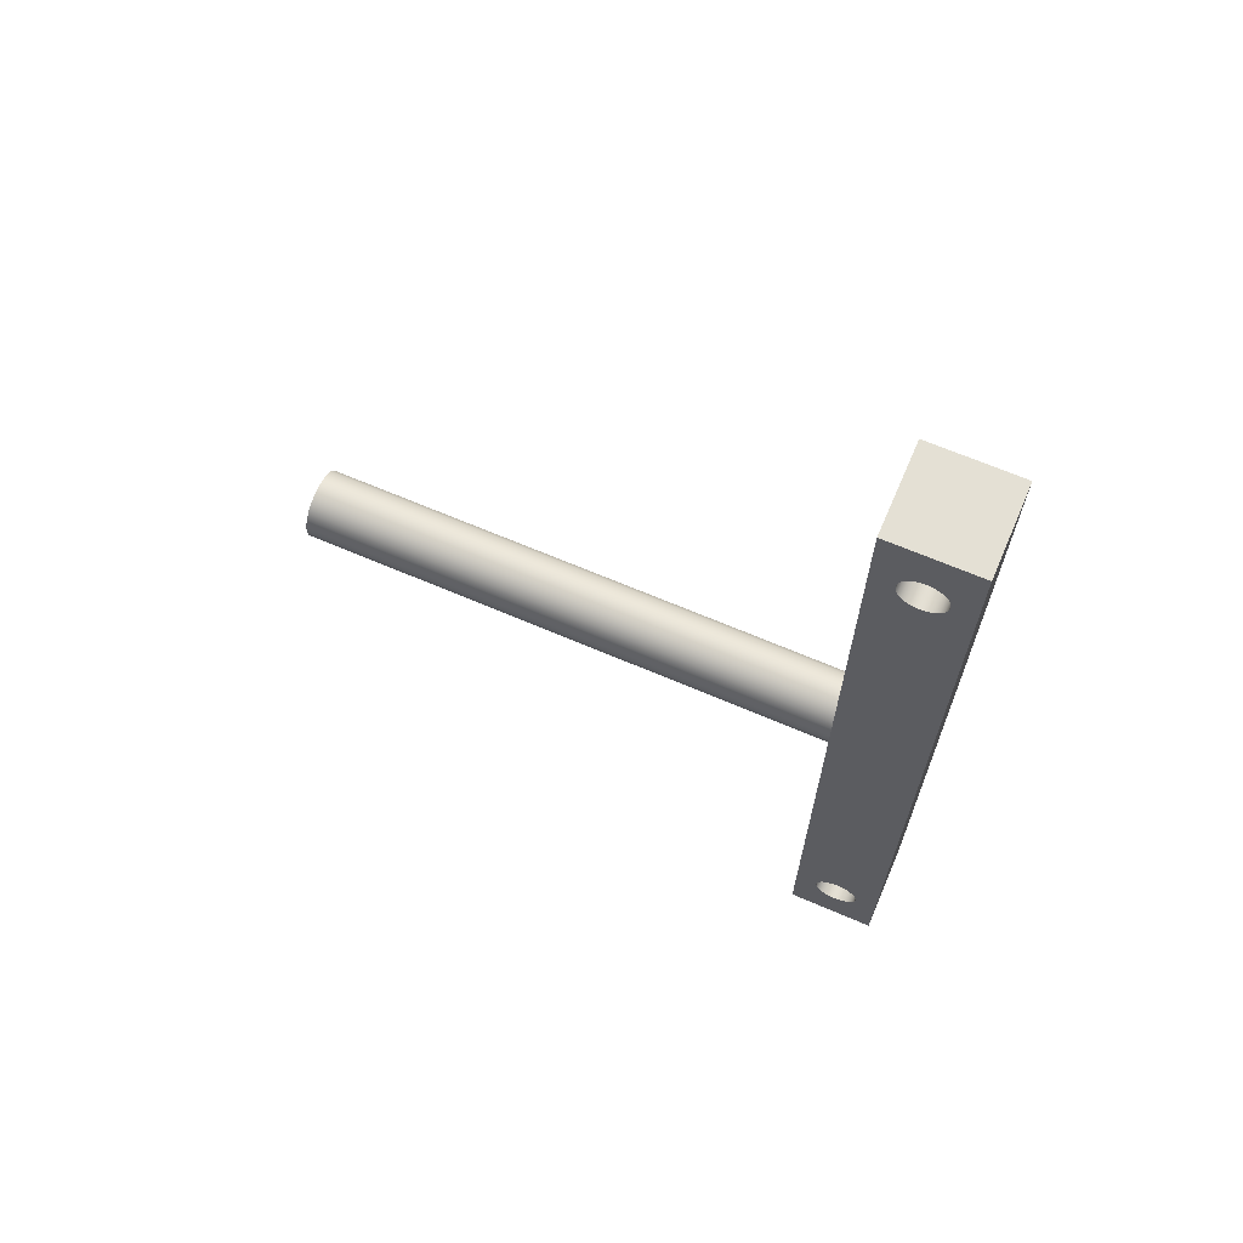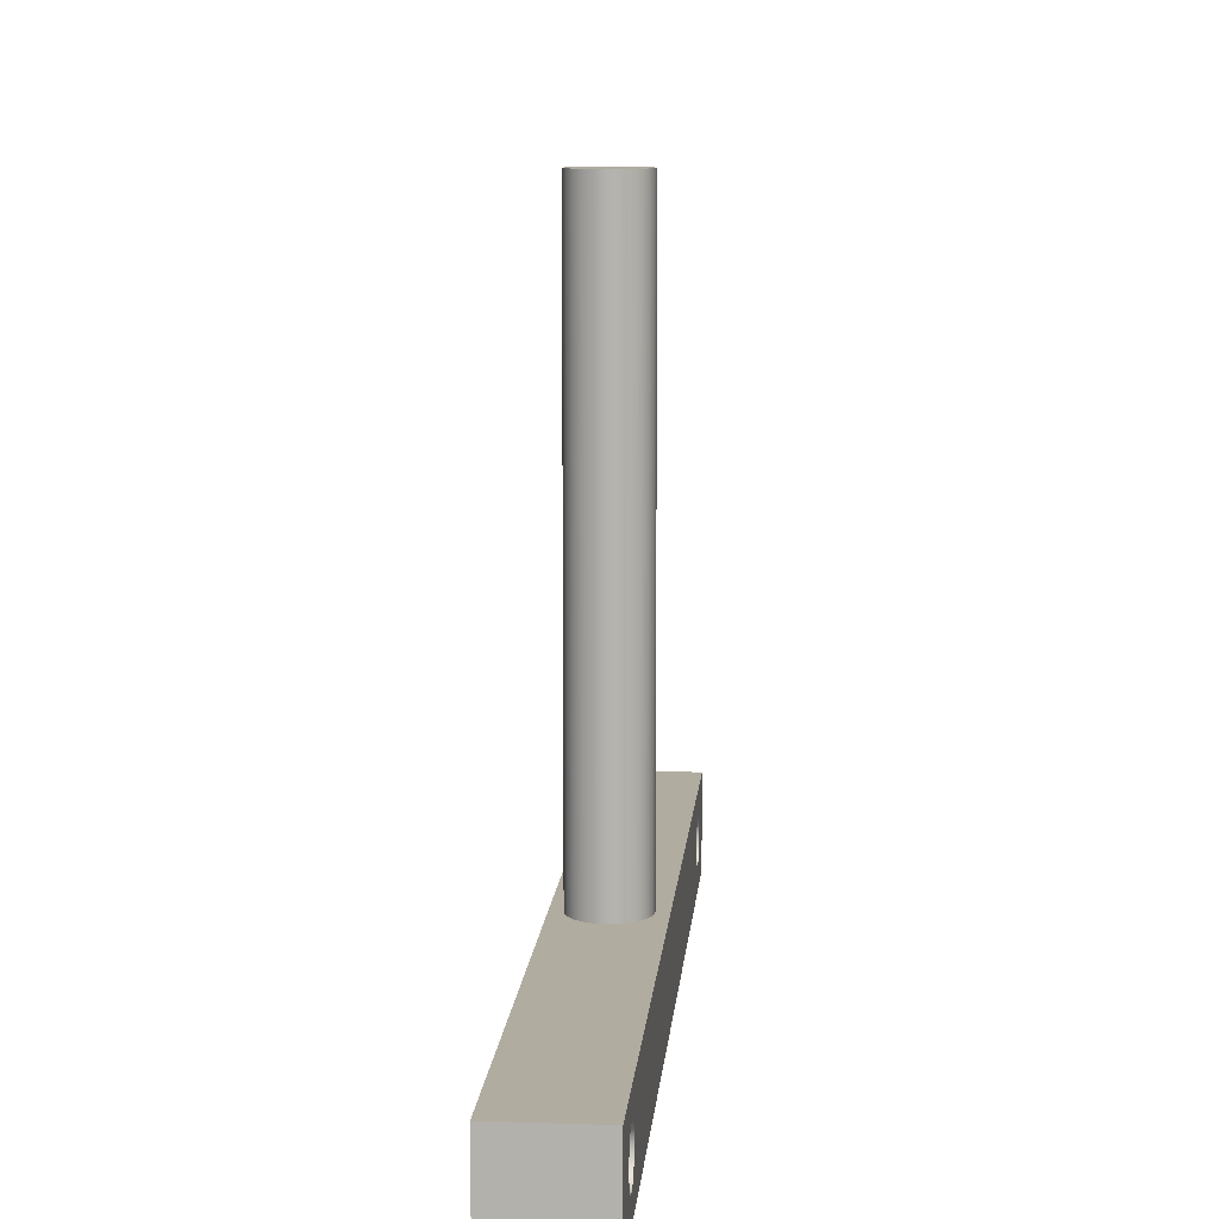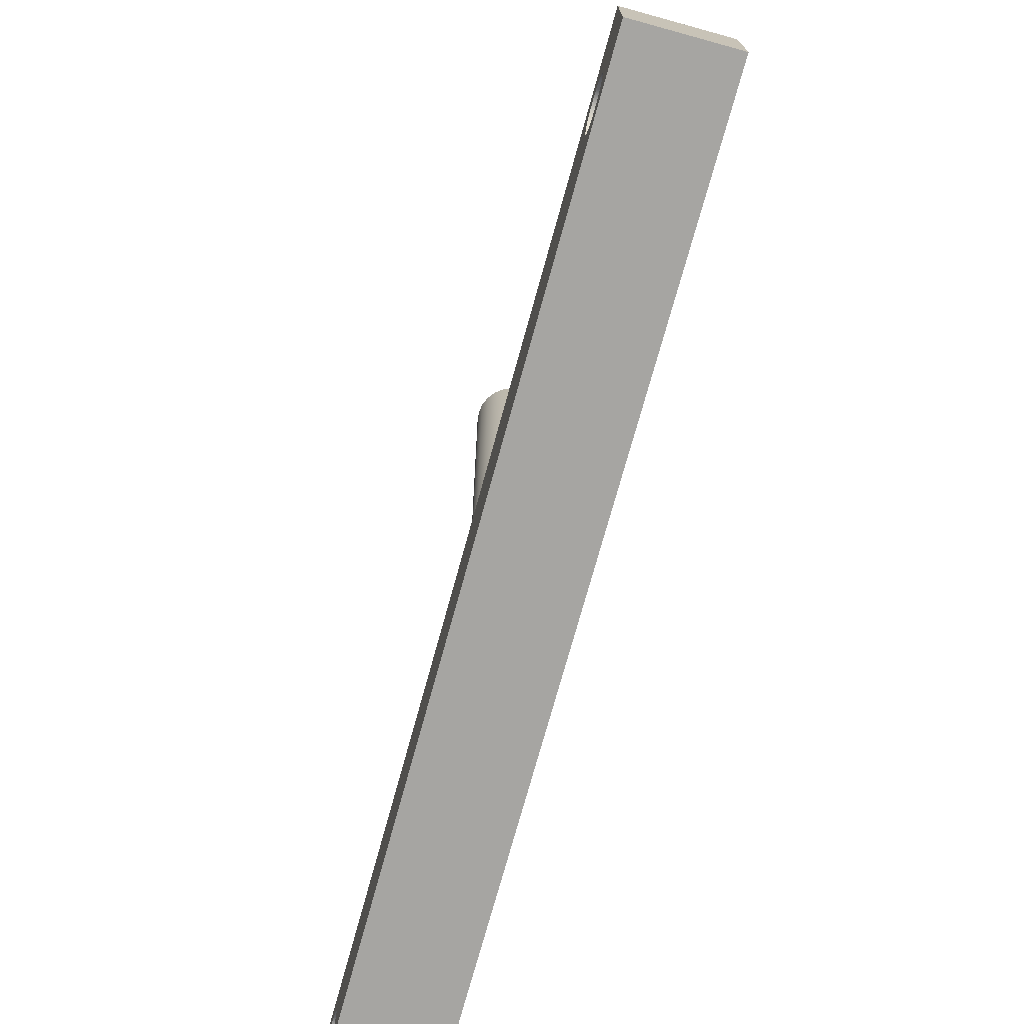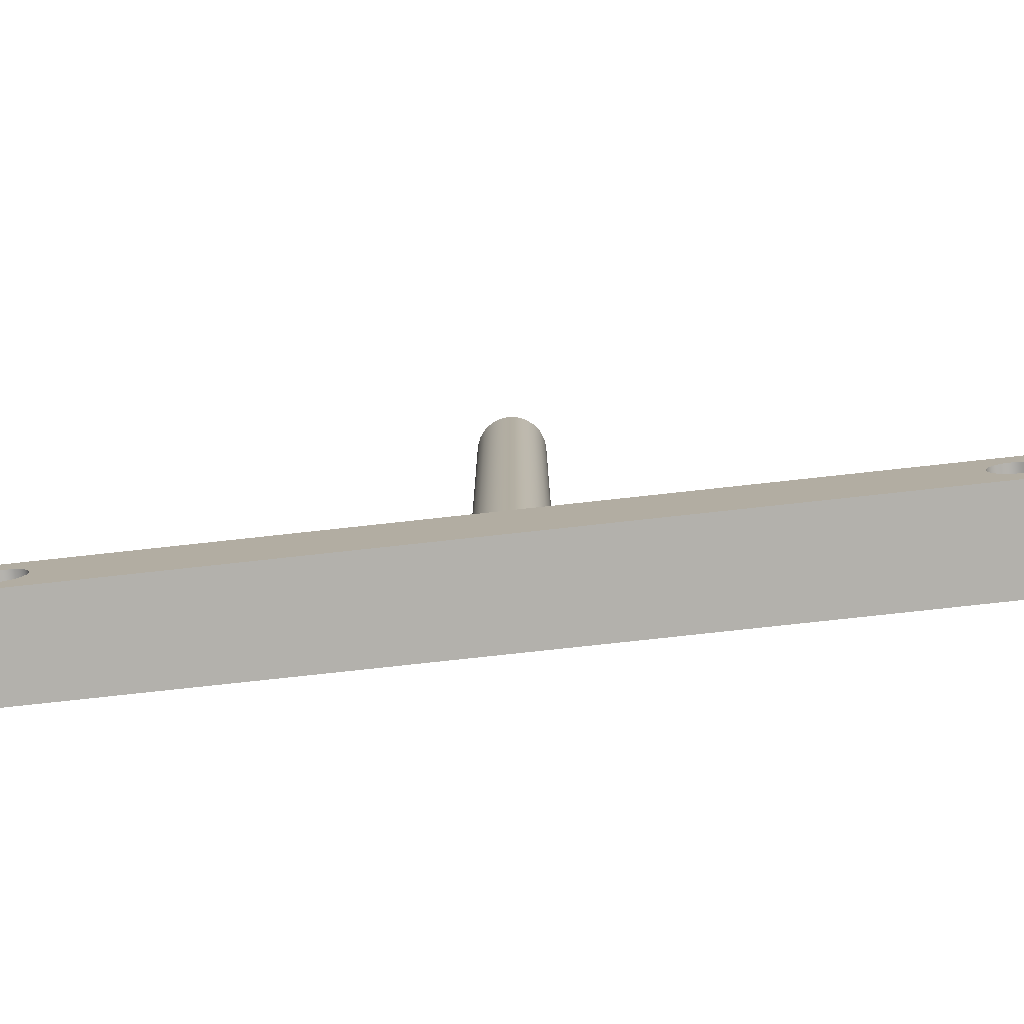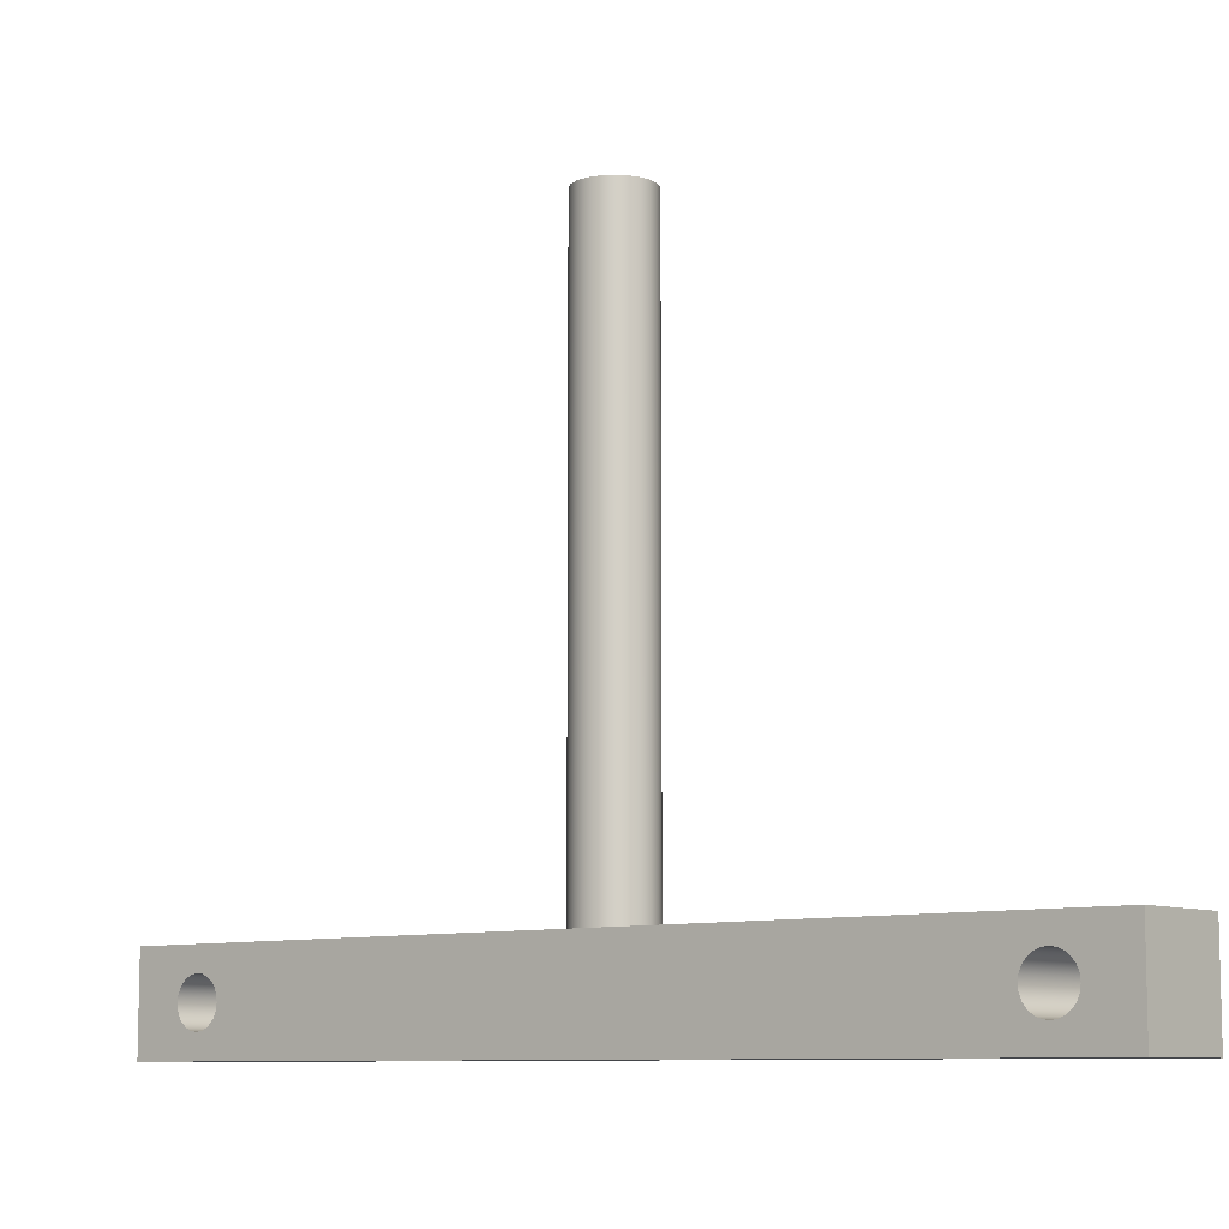
<metadata>
{"format":"obj","ext":"obj","renderer":"f3d","projection":"perspective","resolution":1024,"background":"white","views":[{"elev":66.2,"azim":-66.6,"up":"+Z"},{"elev":10.1,"azim":4.7,"up":"+Y"},{"elev":-73.7,"azim":-15.4,"up":"+Y"},{"elev":-79.0,"azim":96.2,"up":"+Y"},{"elev":-8.8,"azim":130.0,"up":"+Y"}]}
</metadata>
<code>
g body_1
v 0 0.13 0.1
v 0.001941 0.13 0.1072
v 0.00375 0.13 0.1065
v 0.005303 0.13 0.1053
v 0.006495 0.13 0.1037
v 0.007244 0.13 0.1019
v 0.0075 0.13 0.1
v 0.007244 0.13 0.09806
v 0.006495 0.13 0.09625
v 0.005303 0.13 0.0947
v 0.00375 0.13 0.09351
v 0.001941 0.13 0.09276
v 0 0.13 0.0925
v -0.001941 0.13 0.09276
v -0.00375 0.13 0.09351
v -0.005303 0.13 0.0947
v -0.006495 0.13 0.09625
v -0.007244 0.13 0.09806
v -0.0075 0.13 0.1
v -0.007244 0.13 0.1019
v -0.006495 0.13 0.1037
v -0.005303 0.13 0.1053
v -0.00375 0.13 0.1065
v -0.001941 0.13 0.1072
v 0 0.13 0.1075
v 0 0.01 0.0925
v 0 0.13 0.0925
v 0.001941 0.13 0.09276
v 0.001941 0.01 0.09276
v 0.00375 0.13 0.09351
v 0.00375 0.01 0.09351
v 0.005303 0.13 0.0947
v 0.005303 0.01 0.0947
v 0.006495 0.13 0.09625
v 0.006495 0.01 0.09625
v 0.007244 0.13 0.09806
v 0.007244 0.01 0.09806
v 0.0075 0.13 0.1
v 0.0075 0.01 0.1
v 0.007244 0.13 0.1019
v 0.007244 0.01 0.1019
v 0.006495 0.13 0.1037
v 0.006495 0.01 0.1037
v 0.005303 0.13 0.1053
v 0.005303 0.01 0.1053
v 0.00375 0.13 0.1065
v 0.00375 0.01 0.1065
v 0.001941 0.13 0.1072
v 0.001941 0.01 0.1072
v 0 0.13 0.1075
v 0 0.01 0.1075
v -0.001941 0.13 0.1072
v -0.001941 0.01 0.1072
v -0.00375 0.13 0.1065
v -0.00375 0.01 0.1065
v -0.005303 0.13 0.1053
v -0.005303 0.01 0.1053
v -0.006495 0.13 0.1037
v -0.006495 0.01 0.1037
v -0.007244 0.13 0.1019
v -0.007244 0.01 0.1019
v -0.0075 0.13 0.1
v -0.0075 0.01 0.1
v -0.007244 0.13 0.09806
v -0.007244 0.01 0.09806
v -0.006495 0.13 0.09625
v -0.006495 0.01 0.09625
v -0.005303 0.13 0.0947
v -0.005303 0.01 0.0947
v -0.00375 0.13 0.09351
v -0.00375 0.01 0.09351
v -0.001941 0.13 0.09276
v -0.001941 0.01 0.09276
v -0.01 0.01 0.2
v -0.007244 0.01 0.1019
v -0.0075 0.01 0.1
v 0.01 0.01 0.2
v 0.006495 0.01 0.1037
v 0.005303 0.01 0.1053
v 0.01 0.01 0
v 0.007244 0.01 0.09806
v 0.0075 0.01 0.1
v -0.01 0.01 0
v -0.007244 0.01 0.09806
v -0.005303 0.01 0.1053
v -0.006495 0.01 0.1037
v 0.007244 0.01 0.1019
v 0.00375 0.01 0.09351
v 0.005303 0.01 0.0947
v -0.006495 0.01 0.09625
v 0.006495 0.01 0.09625
v 0 0.01 0.0925
v -0.001941 0.01 0.1072
v -0.00375 0.01 0.1065
v 0.001941 0.01 0.09276
v -0.00375 0.01 0.09351
v -0.001941 0.01 0.09276
v 0 0.01 0.1075
v 0.00375 0.01 0.1065
v 0.001941 0.01 0.1072
v -0.005303 0.01 0.0947
v -0.01 -0.01 0.2
v 0.01 -0.01 0.2
v 0.01 0.01 0.2
v -0.01 0.01 0.2
v -0.01 -0.01 0.2
v -0.01 -0.01 0
v 0.01 -0.01 0
v 0.01 -0.01 0.2
v 0.01 0.01 0
v 0.01 -0.01 0
v -0.01 -0.01 0
v -0.01 0.01 0
v 0.01 -0.01 0.2
v 0.01 -0.0025 0.01933
v 0.01 -0.00483 0.1837
v 0.01 -0.005 0.185
v 0.01 -0.00433 0.1875
v 0.01 -0.003536 0.1885
v 0.01 -0.00483 0.1863
v 0.01 -0.0025 0.1807
v 0.01 -0.003536 0.1815
v 0.01 -0.00433 0.1825
v 0.01 0.001294 0.01983
v 0.01 0.001294 0.1802
v 0.01 0 0.18
v 0.01 -0.001294 0.1802
v 0.01 -0.001294 0.01983
v 0.01 0 0.02
v 0.01 0.01 0.2
v 0.01 0 0.19
v 0.01 0.00433 0.1875
v 0.01 0.00483 0.1863
v 0.01 0.0025 0.1893
v 0.01 0.003536 0.1885
v 0.01 -0.001294 0.1898
v 0.01 -0.0025 0.1893
v 0.01 0.001294 0.1898
v 0.01 0.0025 0.01933
v 0.01 0.005 0.185
v 0.01 0.00483 0.1837
v 0.01 -0.01 0
v 0.01 0.01 0
v 0.01 0 0.01
v 0.01 0.00433 0.0175
v 0.01 0.00483 0.01629
v 0.01 0.00433 0.1825
v 0.01 0.003536 0.1815
v 0.01 -0.005 0.015
v 0.01 -0.00483 0.01629
v 0.01 -0.003536 0.01146
v 0.01 -0.00433 0.0125
v 0.01 0.001294 0.01017
v 0.01 0.005 0.015
v 0.01 0.003536 0.01854
v 0.01 0.0025 0.1807
v 0.01 -0.00483 0.01371
v 0.01 -0.0025 0.01067
v 0.01 0.0025 0.01067
v 0.01 0.00483 0.01371
v 0.01 0.00433 0.0125
v 0.01 -0.00433 0.0175
v 0.01 -0.001294 0.01017
v 0.01 -0.003536 0.01854
v 0.01 0.003536 0.01146
v -0.01 0.001294 0.01983
v -0.01 0 0.02
v -0.01 0 0.18
v -0.01 -0.001294 0.1802
v -0.01 -0.001294 0.01983
v -0.01 -0.0025 0.01933
v -0.01 -0.00483 0.1837
v -0.01 -0.00433 0.1825
v -0.01 0.001294 0.1802
v -0.01 -0.003536 0.1815
v -0.01 -0.0025 0.1807
v -0.01 -0.01 0.2
v -0.01 -0.005 0.185
v -0.01 0.01 0.2
v -0.01 0.00483 0.1837
v -0.01 0.005 0.185
v -0.01 0.01 0
v -0.01 0.00433 0.1825
v -0.01 0.00483 0.1863
v -0.01 0.005 0.015
v -0.01 0.00483 0.01629
v -0.01 -0.00433 0.1875
v -0.01 -0.00483 0.1863
v -0.01 -0.0025 0.1893
v -0.01 -0.003536 0.1885
v -0.01 0.00433 0.1875
v -0.01 0.003536 0.1885
v -0.01 -0.003536 0.01854
v -0.01 -0.00433 0.0175
v -0.01 0.0025 0.01933
v -0.01 0.0025 0.1807
v -0.01 0.001294 0.1898
v -0.01 0 0.19
v -0.01 0.003536 0.1815
v -0.01 0.00483 0.01371
v -0.01 0.003536 0.01146
v -0.01 0.00433 0.0125
v -0.01 -0.01 0
v -0.01 -0.001294 0.01017
v -0.01 0 0.01
v -0.01 -0.001294 0.1898
v -0.01 0.00433 0.0175
v -0.01 0.003536 0.01854
v -0.01 0.0025 0.1893
v -0.01 0.0025 0.01067
v -0.01 0.001294 0.01017
v -0.01 -0.00483 0.01371
v -0.01 -0.00433 0.0125
v -0.01 -0.0025 0.01067
v -0.01 -0.003536 0.01146
v -0.01 -0.00483 0.01629
v -0.01 -0.005 0.015
v -0.01 -0.00483 0.1837
v -0.01 -0.005 0.185
v 0.01 -0.005 0.185
v -0.01 -0.00433 0.1825
v 0.01 -0.00483 0.1837
v -0.01 -0.003536 0.1815
v 0.01 -0.00433 0.1825
v -0.01 -0.0025 0.1807
v 0.01 -0.003536 0.1815
v -0.01 -0.001294 0.1802
v 0.01 -0.0025 0.1807
v -0.01 0 0.18
v 0.01 -0.001294 0.1802
v -0.01 0.001294 0.1802
v 0.01 0 0.18
v -0.01 0.0025 0.1807
v 0.01 0.001294 0.1802
v -0.01 0.003536 0.1815
v 0.01 0.0025 0.1807
v -0.01 0.00433 0.1825
v 0.01 0.003536 0.1815
v -0.01 0.00483 0.1837
v 0.01 0.00433 0.1825
v -0.01 0.005 0.185
v 0.01 0.00483 0.1837
v -0.01 0.00483 0.1863
v 0.01 0.005 0.185
v -0.01 0.00433 0.1875
v 0.01 0.00483 0.1863
v -0.01 0.003536 0.1885
v 0.01 0.00433 0.1875
v -0.01 0.0025 0.1893
v 0.01 0.003536 0.1885
v -0.01 0.001294 0.1898
v 0.01 0.0025 0.1893
v -0.01 0 0.19
v 0.01 0.001294 0.1898
v -0.01 -0.001294 0.1898
v 0.01 0 0.19
v -0.01 -0.0025 0.1893
v 0.01 -0.001294 0.1898
v -0.01 -0.003536 0.1885
v 0.01 -0.0025 0.1893
v -0.01 -0.00433 0.1875
v 0.01 -0.003536 0.1885
v -0.01 -0.00483 0.1863
v 0.01 -0.00433 0.1875
v 0.01 -0.00483 0.1863
v -0.01 -0.00483 0.01371
v -0.01 -0.005 0.015
v 0.01 -0.005 0.015
v -0.01 -0.00433 0.0125
v 0.01 -0.00483 0.01371
v -0.01 -0.003536 0.01146
v 0.01 -0.00433 0.0125
v -0.01 -0.0025 0.01067
v 0.01 -0.003536 0.01146
v -0.01 -0.001294 0.01017
v 0.01 -0.0025 0.01067
v -0.01 0 0.01
v 0.01 -0.001294 0.01017
v -0.01 0.001294 0.01017
v 0.01 0 0.01
v -0.01 0.0025 0.01067
v 0.01 0.001294 0.01017
v -0.01 0.003536 0.01146
v 0.01 0.0025 0.01067
v -0.01 0.00433 0.0125
v 0.01 0.003536 0.01146
v -0.01 0.00483 0.01371
v 0.01 0.00433 0.0125
v -0.01 0.005 0.015
v 0.01 0.00483 0.01371
v -0.01 0.00483 0.01629
v 0.01 0.005 0.015
v -0.01 0.00433 0.0175
v 0.01 0.00483 0.01629
v -0.01 0.003536 0.01854
v 0.01 0.00433 0.0175
v -0.01 0.0025 0.01933
v 0.01 0.003536 0.01854
v -0.01 0.001294 0.01983
v 0.01 0.0025 0.01933
v -0.01 0 0.02
v 0.01 0.001294 0.01983
v -0.01 -0.001294 0.01983
v 0.01 0 0.02
v -0.01 -0.0025 0.01933
v 0.01 -0.001294 0.01983
v -0.01 -0.003536 0.01854
v 0.01 -0.0025 0.01933
v -0.01 -0.00433 0.0175
v 0.01 -0.003536 0.01854
v -0.01 -0.00483 0.01629
v 0.01 -0.00433 0.0175
v 0.01 -0.00483 0.01629
f 134 130 138
f 142 150 114
f 143 165 159
f 114 164 115
f 143 161 165
f 114 162 164
f 130 133 140
f 160 143 154
f 142 144 163
f 142 152 157
f 162 114 150
f 139 148 156
f 130 155 145
f 161 143 160
f 153 143 159
f 151 142 158
f 149 142 157
f 139 141 147
f 116 114 115
f 114 116 117
f 119 114 118
f 114 117 120
f 122 115 121
f 114 120 118
f 115 122 123
f 126 124 125
f 129 127 128
f 115 123 116
f 127 129 126
f 131 130 114
f 121 115 127
f 128 127 115
f 133 130 132
f 135 130 134
f 131 114 136
f 124 126 129
f 130 135 132
f 136 114 137
f 114 119 137
f 142 163 158
f 125 124 139
f 141 130 140
f 144 142 143
f 146 130 145
f 130 131 138
f 148 139 147
f 130 141 139
f 150 142 149
f 152 142 151
f 144 143 153
f 130 146 143
f 143 146 154
f 155 130 139
f 125 139 156
f 97 83 96
f 74 94 85
f 98 74 77
f 100 77 99
f 80 95 88
f 96 83 101
f 74 98 93
f 77 79 99
f 83 90 101
f 83 97 92
f 77 100 98
f 80 92 95
f 76 74 75
f 79 77 78
f 82 80 81
f 74 76 83
f 83 76 84
f 86 74 85
f 78 77 87
f 80 82 77
f 89 80 88
f 90 83 84
f 74 86 75
f 77 82 87
f 80 89 91
f 92 80 83
f 94 74 93
f 80 91 81
f 173 171 172
f 169 167 170
f 168 166 167
f 166 168 174
f 171 173 175
f 167 169 168
f 172 177 178
f 181 179 180
f 180 182 183
f 169 171 176
f 177 172 171
f 182 180 179
f 179 181 184
f 186 182 185
f 188 177 187
f 190 177 189
f 192 179 191
f 194 177 193
f 203 216 217
f 182 211 210
f 212 203 217
f 177 188 178
f 203 215 214
f 177 194 216
f 216 203 177
f 203 213 215
f 204 203 214
f 196 186 207
f 179 209 197
f 213 203 212
f 182 205 211
f 201 182 210
f 196 208 195
f 179 192 209
f 177 198 206
f 203 205 182
f 182 202 200
f 208 196 207
f 195 174 196
f 182 199 183
f 179 198 177
f 189 177 206
f 205 203 204
f 202 182 201
f 185 182 200
f 169 170 171
f 193 177 171
f 199 182 196
f 179 184 191
f 198 179 197
f 177 190 187
f 182 186 196
f 166 174 195
f 171 175 176
f 106 108 109
f 108 106 107
f 102 104 105
f 104 102 103
f 112 110 111
f 110 112 113
f 26 28 29
f 29 30 31
f 31 32 33
f 33 34 35
f 35 36 37
f 37 38 39
f 39 40 41
f 41 42 43
f 43 44 45
f 45 46 47
f 47 48 49
f 49 50 51
f 51 52 53
f 53 54 55
f 55 56 57
f 57 58 59
f 59 60 61
f 61 62 63
f 63 64 65
f 65 66 67
f 67 68 69
f 69 70 71
f 71 72 73
f 73 27 26
f 27 73 72
f 72 71 70
f 70 69 68
f 68 67 66
f 66 65 64
f 64 63 62
f 62 61 60
f 60 59 58
f 58 57 56
f 56 55 54
f 54 53 52
f 52 51 50
f 50 49 48
f 48 47 46
f 46 45 44
f 44 43 42
f 42 41 40
f 40 39 38
f 38 37 36
f 36 35 34
f 34 33 32
f 32 31 30
f 30 29 28
f 28 26 27
f 1 8 9
f 1 9 10
f 1 10 11
f 1 11 12
f 1 12 13
f 1 13 14
f 1 14 15
f 1 15 16
f 1 16 17
f 1 17 18
f 1 18 19
f 1 19 20
f 1 20 21
f 3 1 2
f 1 21 22
f 1 22 23
f 1 23 24
f 1 24 25
f 1 7 8
f 1 6 7
f 1 5 6
f 1 4 5
f 1 3 4
f 1 25 2
f 220 218 219
f 222 221 218
f 224 223 221
f 226 225 223
f 228 227 225
f 230 229 227
f 232 231 229
f 234 233 231
f 236 235 233
f 238 237 235
f 240 239 237
f 242 241 239
f 244 243 241
f 246 245 243
f 248 247 245
f 250 249 247
f 252 251 249
f 254 253 251
f 256 255 253
f 258 257 255
f 260 259 257
f 262 261 259
f 264 263 261
f 265 219 263
f 219 265 220
f 263 264 265
f 261 262 264
f 259 260 262
f 257 258 260
f 255 256 258
f 253 254 256
f 251 252 254
f 249 250 252
f 247 248 250
f 245 246 248
f 243 244 246
f 241 242 244
f 239 240 242
f 237 238 240
f 235 236 238
f 233 234 236
f 231 232 234
f 229 230 232
f 227 228 230
f 225 226 228
f 223 224 226
f 221 222 224
f 218 220 222
f 268 266 267
f 270 269 266
f 272 271 269
f 274 273 271
f 276 275 273
f 278 277 275
f 280 279 277
f 282 281 279
f 284 283 281
f 286 285 283
f 288 287 285
f 290 289 287
f 292 291 289
f 294 293 291
f 296 295 293
f 298 297 295
f 300 299 297
f 302 301 299
f 304 303 301
f 306 305 303
f 308 307 305
f 310 309 307
f 312 311 309
f 313 267 311
f 267 313 268
f 311 312 313
f 309 310 312
f 307 308 310
f 305 306 308
f 303 304 306
f 301 302 304
f 299 300 302
f 297 298 300
f 295 296 298
f 293 294 296
f 291 292 294
f 289 290 292
f 287 288 290
f 285 286 288
f 283 284 286
f 281 282 284
f 279 280 282
f 277 278 280
f 275 276 278
f 273 274 276
f 271 272 274
f 269 270 272
f 266 268 270

</code>
